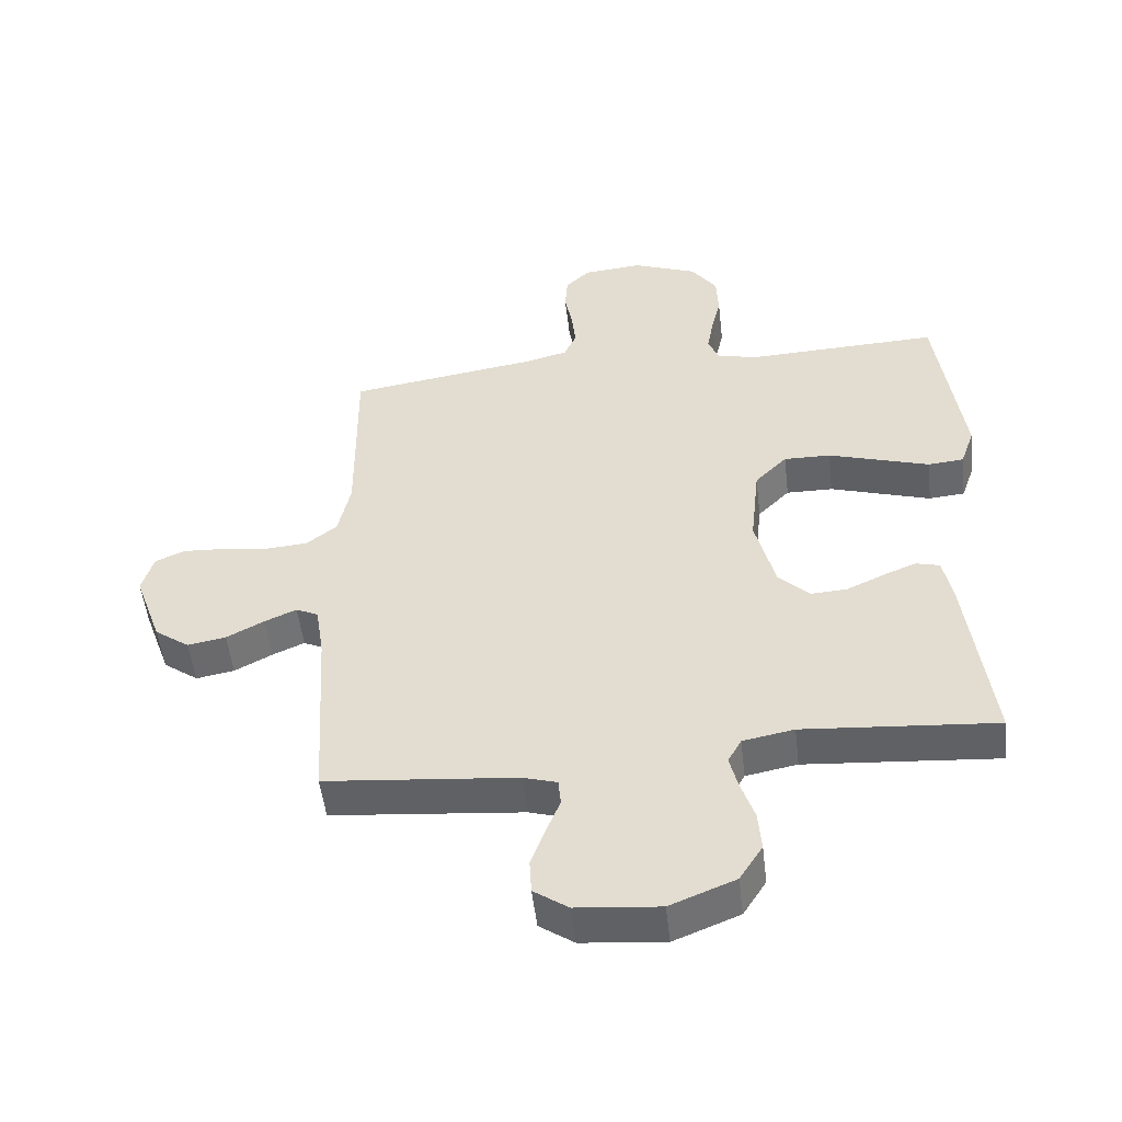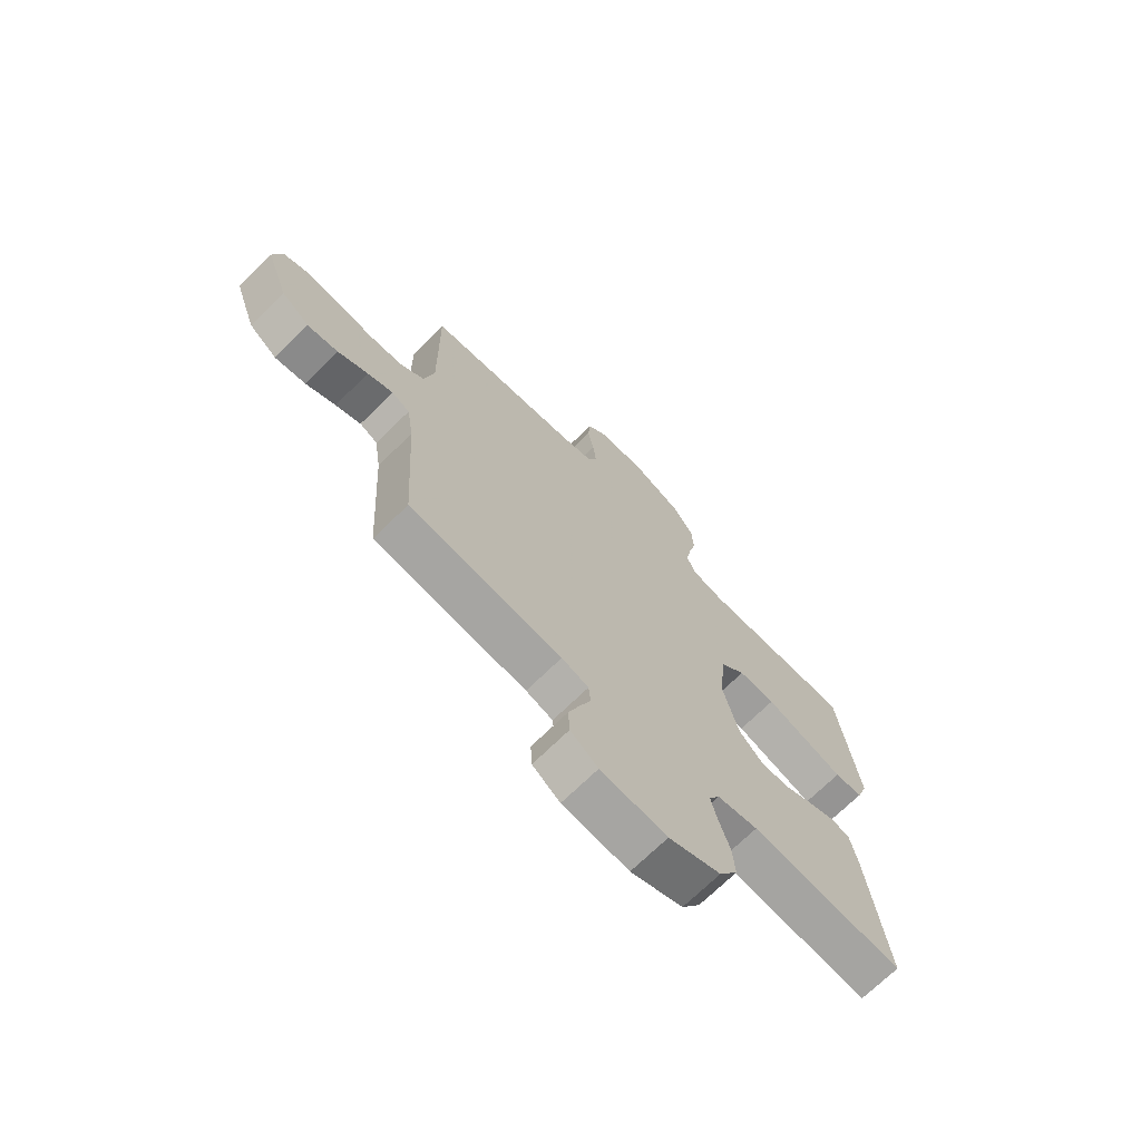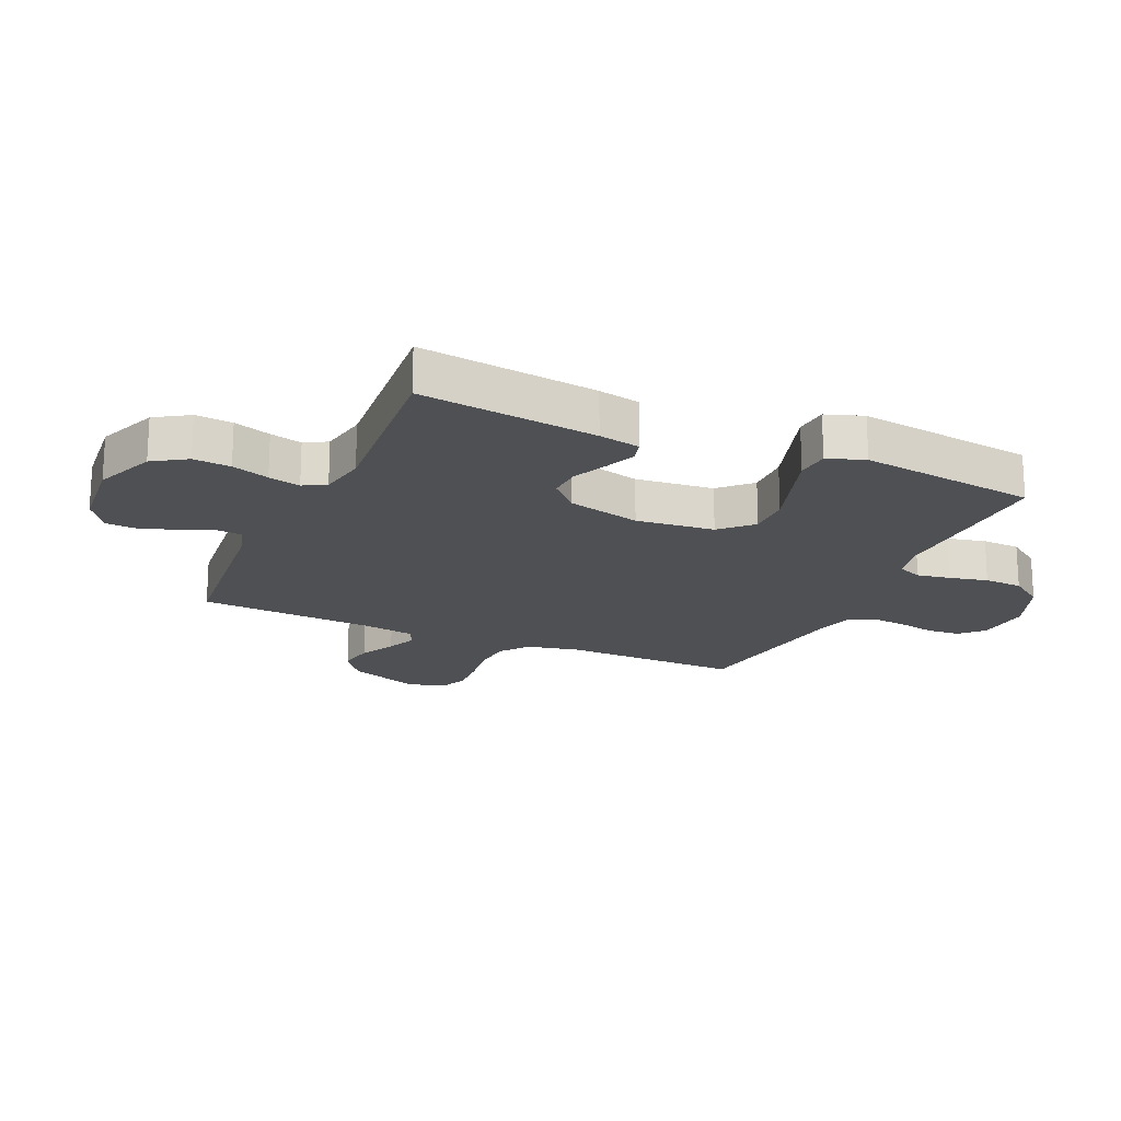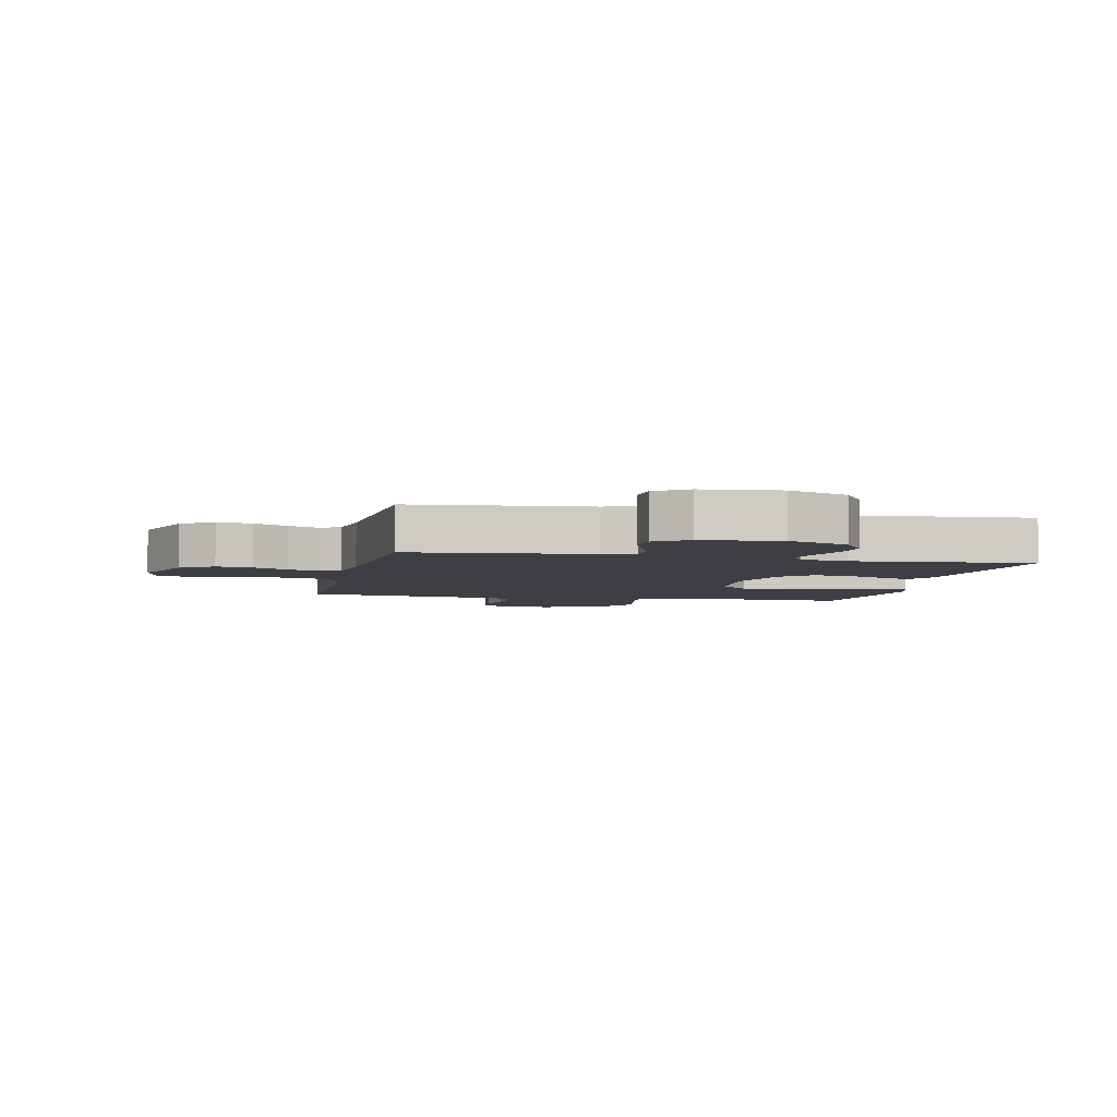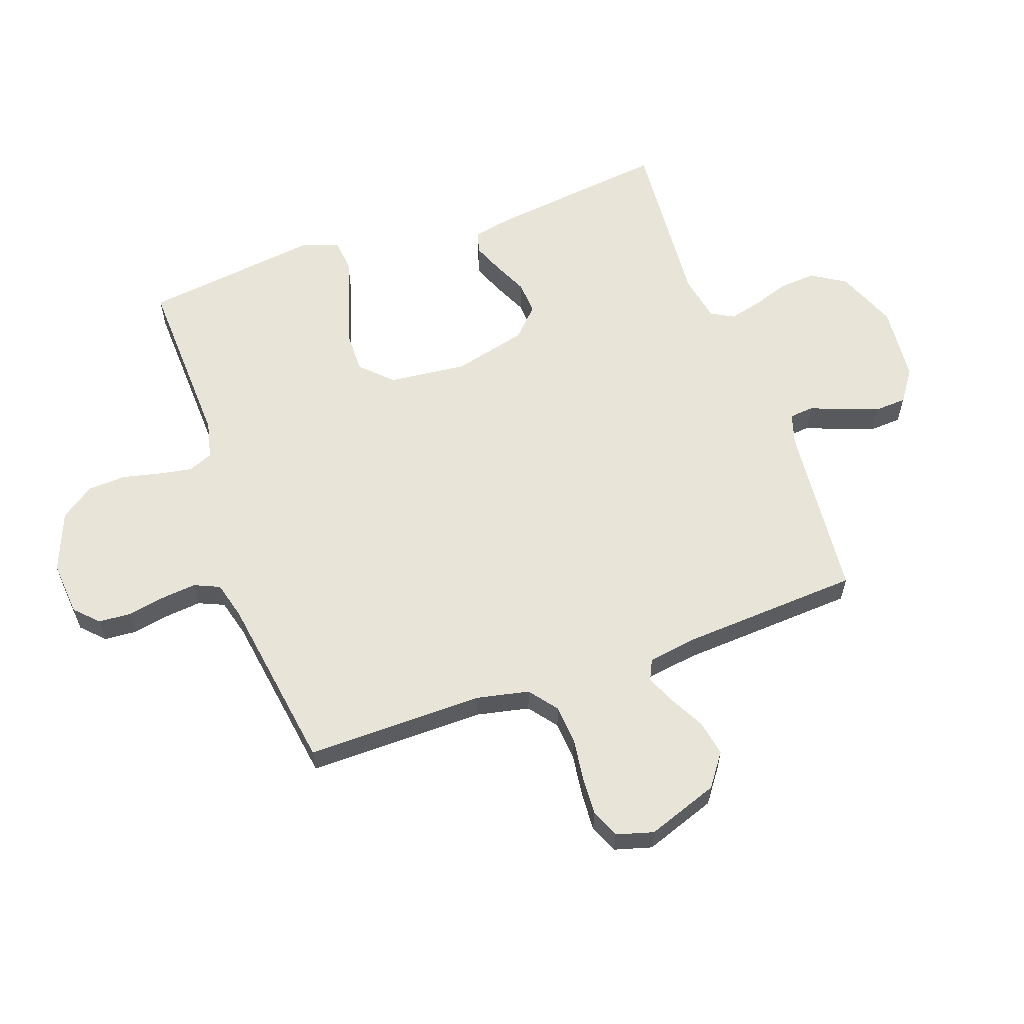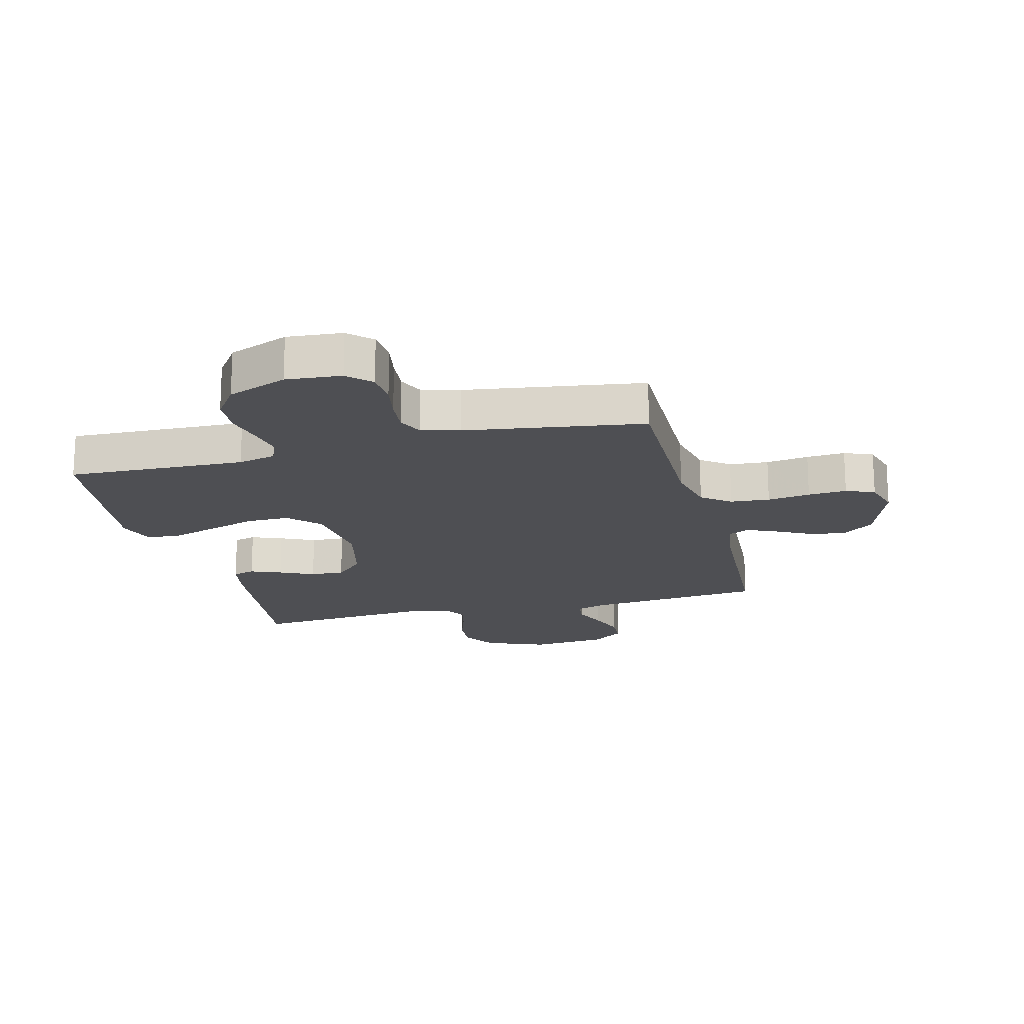
<metadata>
{"format":"obj","ext":"obj","renderer":"f3d","projection":"perspective","resolution":1024,"background":"white","views":[{"elev":-51.5,"azim":-173.4,"up":"+Z"},{"elev":-70.5,"azim":134.5,"up":"+Z"},{"elev":-19.2,"azim":-114.0,"up":"+Y"},{"elev":-4.4,"azim":167.9,"up":"+Y"},{"elev":60.2,"azim":70.4,"up":"+Y"},{"elev":-18.1,"azim":14.5,"up":"+Y"}]}
</metadata>
<code>
v -0.5 0.07 -0.5
v -0.463 0.07 -0.2
v -0.449 0.07 -0.13
v -0.412 0.07 -0.12
v -0.36 0.07 -0.141
v -0.302 0.07 -0.168
v -0.245 0.07 -0.171
v -0.197 0.07 -0.124
v -0.166 0.07 0
v -0.18 0.07 0.132
v -0.23 0.07 0.183
v -0.303 0.07 0.182
v -0.385 0.07 0.156
v -0.461 0.07 0.132
v -0.517 0.07 0.137
v -0.539 0.07 0.2
v -0.5 0.07 0.5
v -0.2 0.07 0.489
v -0.136 0.07 0.504
v -0.119 0.07 0.545
v -0.129 0.07 0.601
v -0.144 0.07 0.666
v -0.141 0.07 0.731
v -0.101 0.07 0.788
v 0 0.07 0.828
v 0.093 0.07 0.82
v 0.131 0.07 0.783
v 0.135 0.07 0.727
v 0.123 0.07 0.664
v 0.117 0.07 0.605
v 0.136 0.07 0.562
v 0.2 0.07 0.545
v 0.5 0.07 0.5
v 0.497 0.07 0.2
v 0.516 0.07 0.111
v 0.564 0.07 0.074
v 0.63 0.07 0.069
v 0.702 0.07 0.079
v 0.767 0.07 0.083
v 0.815 0.07 0.063
v 0.833 0.07 0
v 0.79 0.07 -0.121
v 0.735 0.07 -0.161
v 0.675 0.07 -0.15
v 0.616 0.07 -0.119
v 0.566 0.07 -0.097
v 0.531 0.07 -0.114
v 0.518 0.07 -0.2
v 0.5 0.07 -0.5
v 0.2 0.07 -0.529
v 0.147 0.07 -0.545
v 0.143 0.07 -0.587
v 0.165 0.07 -0.642
v 0.187 0.07 -0.703
v 0.184 0.07 -0.757
v 0.13 0.07 -0.795
v 0 0.07 -0.807
v -0.102 0.07 -0.766
v -0.138 0.07 -0.709
v -0.133 0.07 -0.646
v -0.112 0.07 -0.583
v -0.099 0.07 -0.529
v -0.12 0.07 -0.491
v -0.2 0.07 -0.476
v -0.5 0 -0.5
v -0.463 0 -0.2
v -0.449 0 -0.13
v -0.412 0 -0.12
v -0.36 0 -0.141
v -0.302 0 -0.168
v -0.245 0 -0.171
v -0.197 0 -0.124
v -0.166 0 0
v -0.18 0 0.132
v -0.23 0 0.183
v -0.303 0 0.182
v -0.385 0 0.156
v -0.461 0 0.132
v -0.517 0 0.137
v -0.539 0 0.2
v -0.5 0 0.5
v -0.2 0 0.489
v -0.136 0 0.504
v -0.119 0 0.545
v -0.129 0 0.601
v -0.144 0 0.666
v -0.141 0 0.731
v -0.101 0 0.788
v 0 0 0.828
v 0.093 0 0.82
v 0.131 0 0.783
v 0.135 0 0.727
v 0.123 0 0.664
v 0.117 0 0.605
v 0.136 0 0.562
v 0.2 0 0.545
v 0.5 0 0.5
v 0.497 0 0.2
v 0.516 0 0.111
v 0.564 0 0.074
v 0.63 0 0.069
v 0.702 0 0.079
v 0.767 0 0.083
v 0.815 0 0.063
v 0.833 0 0
v 0.79 0 -0.121
v 0.735 0 -0.161
v 0.675 0 -0.15
v 0.616 0 -0.119
v 0.566 0 -0.097
v 0.531 0 -0.114
v 0.518 0 -0.2
v 0.5 0 -0.5
v 0.2 0 -0.529
v 0.147 0 -0.545
v 0.143 0 -0.587
v 0.165 0 -0.642
v 0.187 0 -0.703
v 0.184 0 -0.757
v 0.13 0 -0.795
v 0 0 -0.807
v -0.102 0 -0.766
v -0.138 0 -0.709
v -0.133 0 -0.646
v -0.112 0 -0.583
v -0.099 0 -0.529
v -0.12 0 -0.491
v -0.2 0 -0.476
f 58 59 60 61
f 58 61 62
f 57 58 62
f 56 57 62
f 55 56 62 63
f 52 53 54 55
f 48 49 50
f 47 48 50 51
f 42 43 44 45
f 42 45 46
f 41 42 46
f 40 41 46
f 37 38 39 40
f 37 40 46 47
f 32 33 34
f 31 32 34 35
f 26 27 28 29
f 26 29 30
f 25 26 30
f 24 25 30 31
f 21 22 23 24
f 20 21 24 31
f 15 16 17 18
f 15 18 19
f 12 13 14 15
f 12 15 19
f 11 12 19
f 10 11 19 20
f 3 4 5 6
f 1 2 3 6
f 64 1 6 7
f 63 64 7 8
f 52 55 63 8
f 51 52 8 9
f 36 37 47 51
f 35 36 51 9
f 20 31 35
f 9 10 20 35
f 125 124 123 122
f 126 125 122
f 126 122 121
f 126 121 120
f 127 126 120 119
f 119 118 117 116
f 114 113 112
f 115 114 112 111
f 109 108 107 106
f 110 109 106
f 110 106 105
f 110 105 104
f 104 103 102 101
f 111 110 104 101
f 98 97 96
f 99 98 96 95
f 93 92 91 90
f 94 93 90
f 94 90 89
f 95 94 89 88
f 88 87 86 85
f 95 88 85 84
f 82 81 80 79
f 83 82 79
f 79 78 77 76
f 83 79 76
f 83 76 75
f 84 83 75 74
f 70 69 68 67
f 70 67 66 65
f 71 70 65 128
f 72 71 128 127
f 72 127 119 116
f 73 72 116 115
f 115 111 101 100
f 73 115 100 99
f 99 95 84
f 99 84 74 73
f 1 65 66 2
f 2 66 67 3
f 3 67 68 4
f 4 68 69 5
f 5 69 70 6
f 6 70 71 7
f 7 71 72 8
f 8 72 73 9
f 9 73 74 10
f 10 74 75 11
f 11 75 76 12
f 12 76 77 13
f 13 77 78 14
f 14 78 79 15
f 15 79 80 16
f 16 80 81 17
f 17 81 82 18
f 18 82 83 19
f 19 83 84 20
f 20 84 85 21
f 21 85 86 22
f 22 86 87 23
f 23 87 88 24
f 24 88 89 25
f 25 89 90 26
f 26 90 91 27
f 27 91 92 28
f 28 92 93 29
f 29 93 94 30
f 30 94 95 31
f 31 95 96 32
f 32 96 97 33
f 33 97 98 34
f 34 98 99 35
f 35 99 100 36
f 36 100 101 37
f 37 101 102 38
f 38 102 103 39
f 39 103 104 40
f 40 104 105 41
f 41 105 106 42
f 42 106 107 43
f 43 107 108 44
f 44 108 109 45
f 45 109 110 46
f 46 110 111 47
f 47 111 112 48
f 48 112 113 49
f 49 113 114 50
f 50 114 115 51
f 51 115 116 52
f 52 116 117 53
f 53 117 118 54
f 54 118 119 55
f 55 119 120 56
f 56 120 121 57
f 57 121 122 58
f 58 122 123 59
f 59 123 124 60
f 60 124 125 61
f 61 125 126 62
f 62 126 127 63
f 63 127 128 64
f 64 128 65 1

</code>
